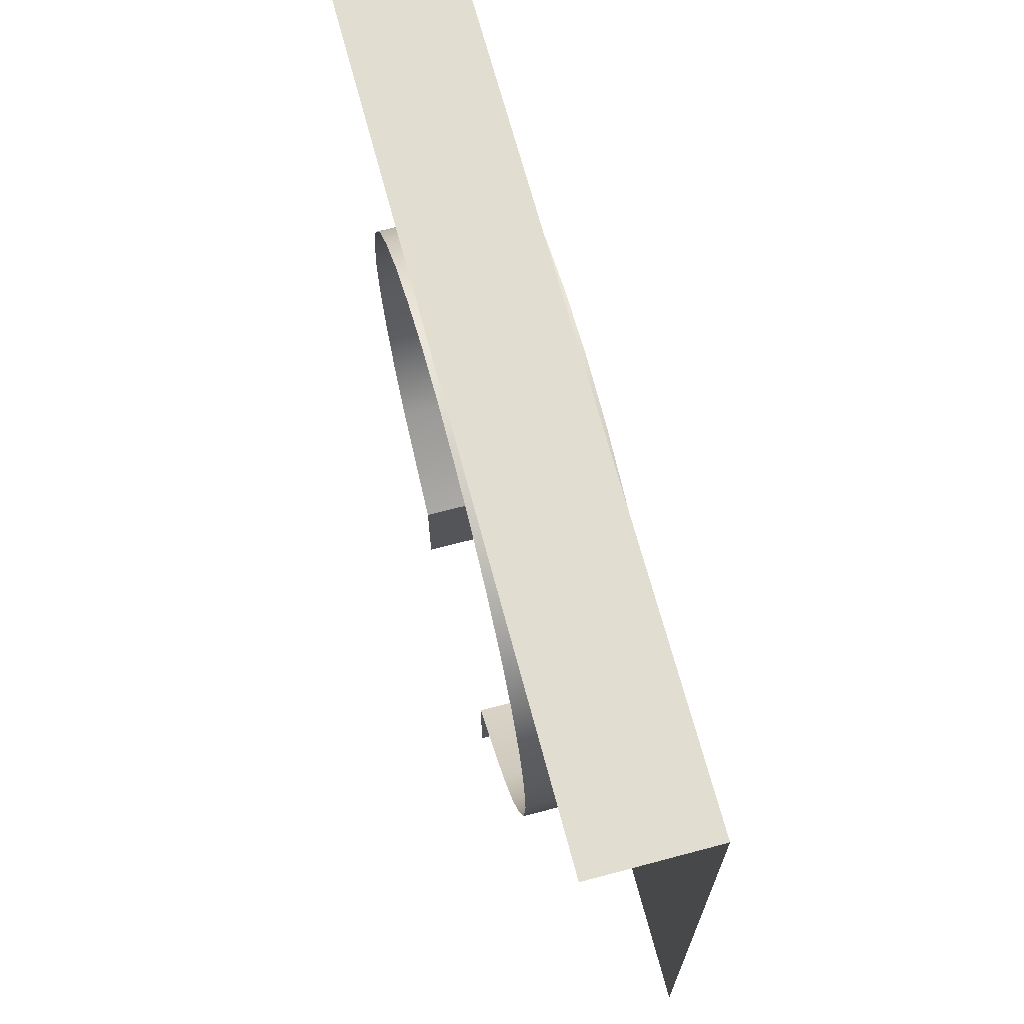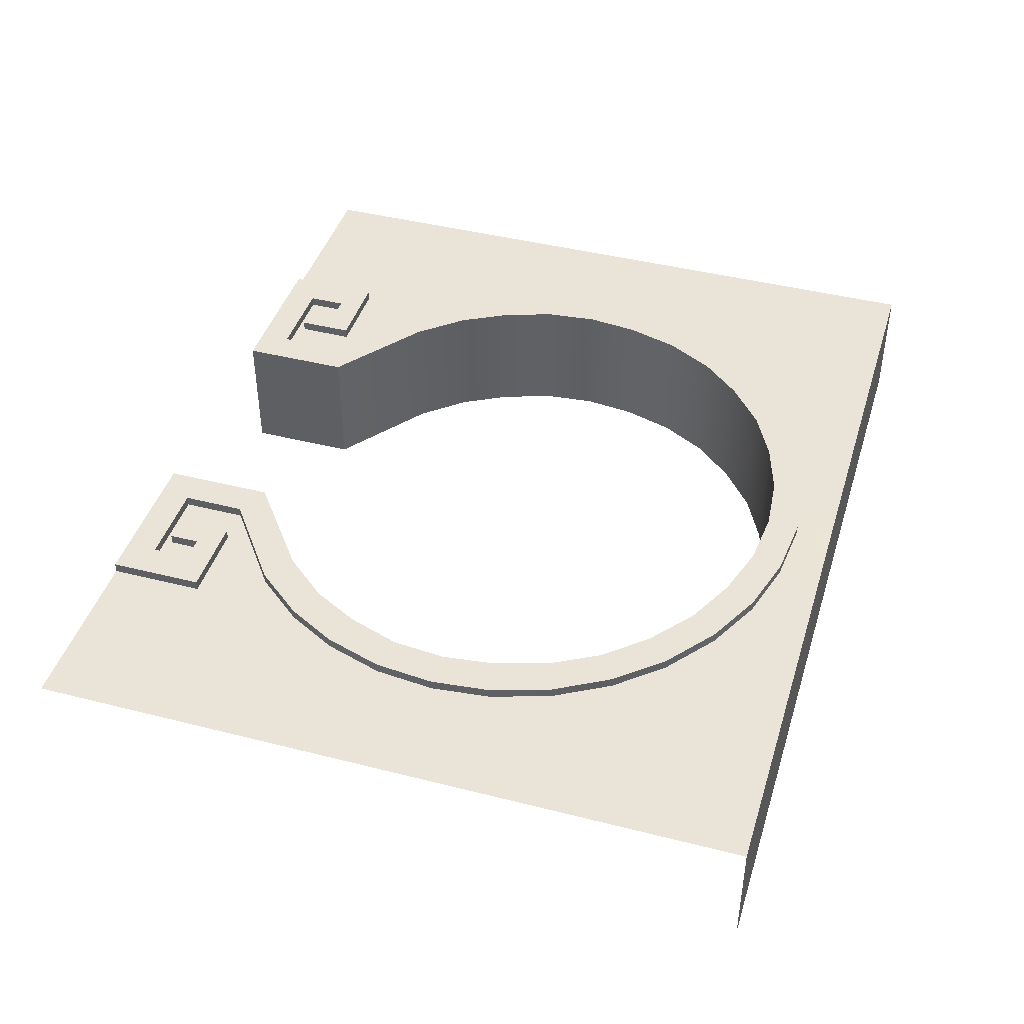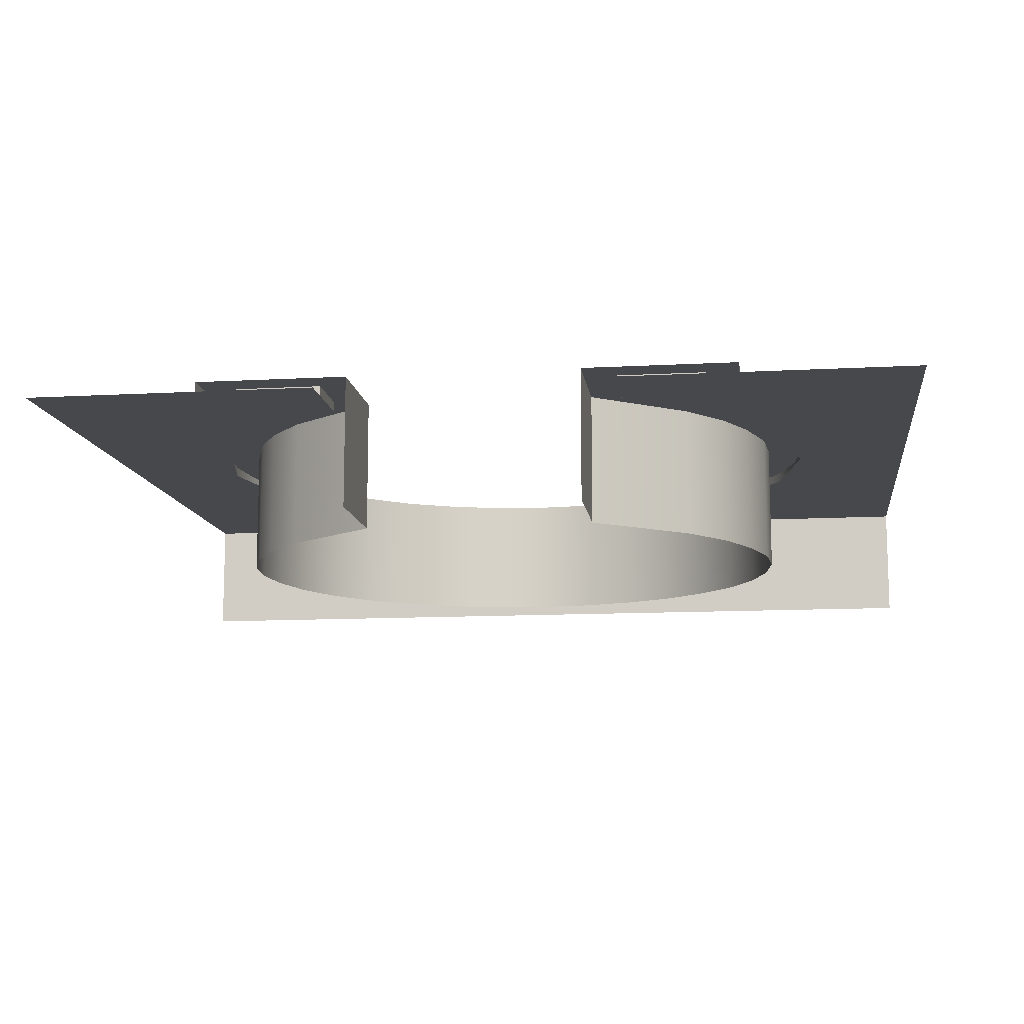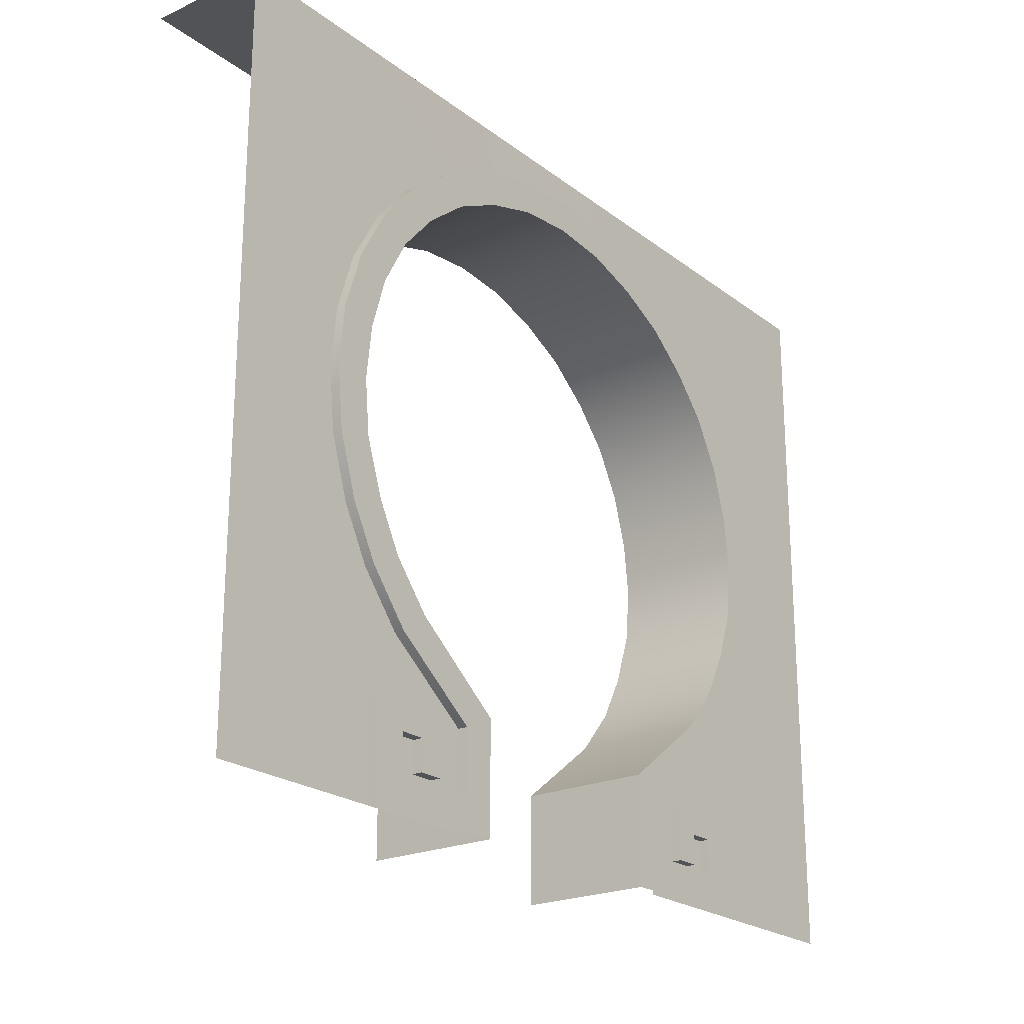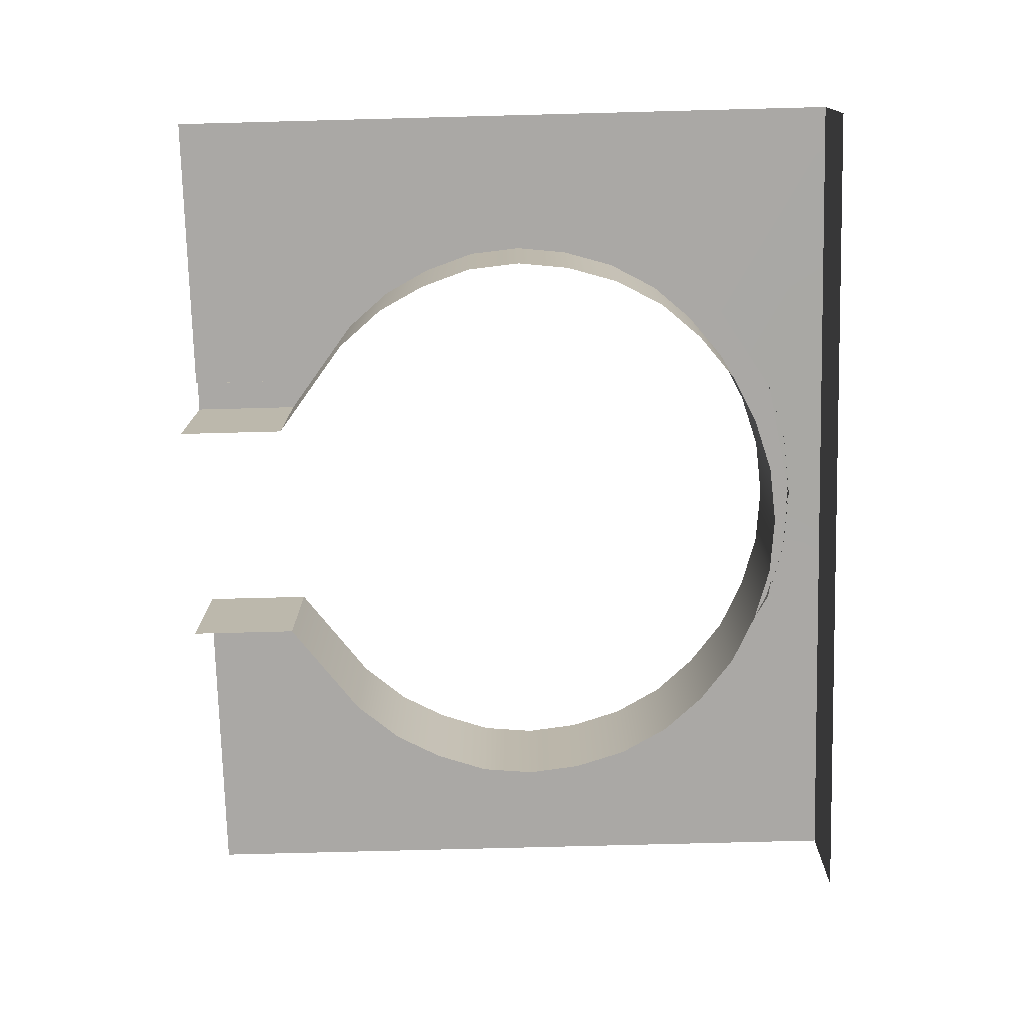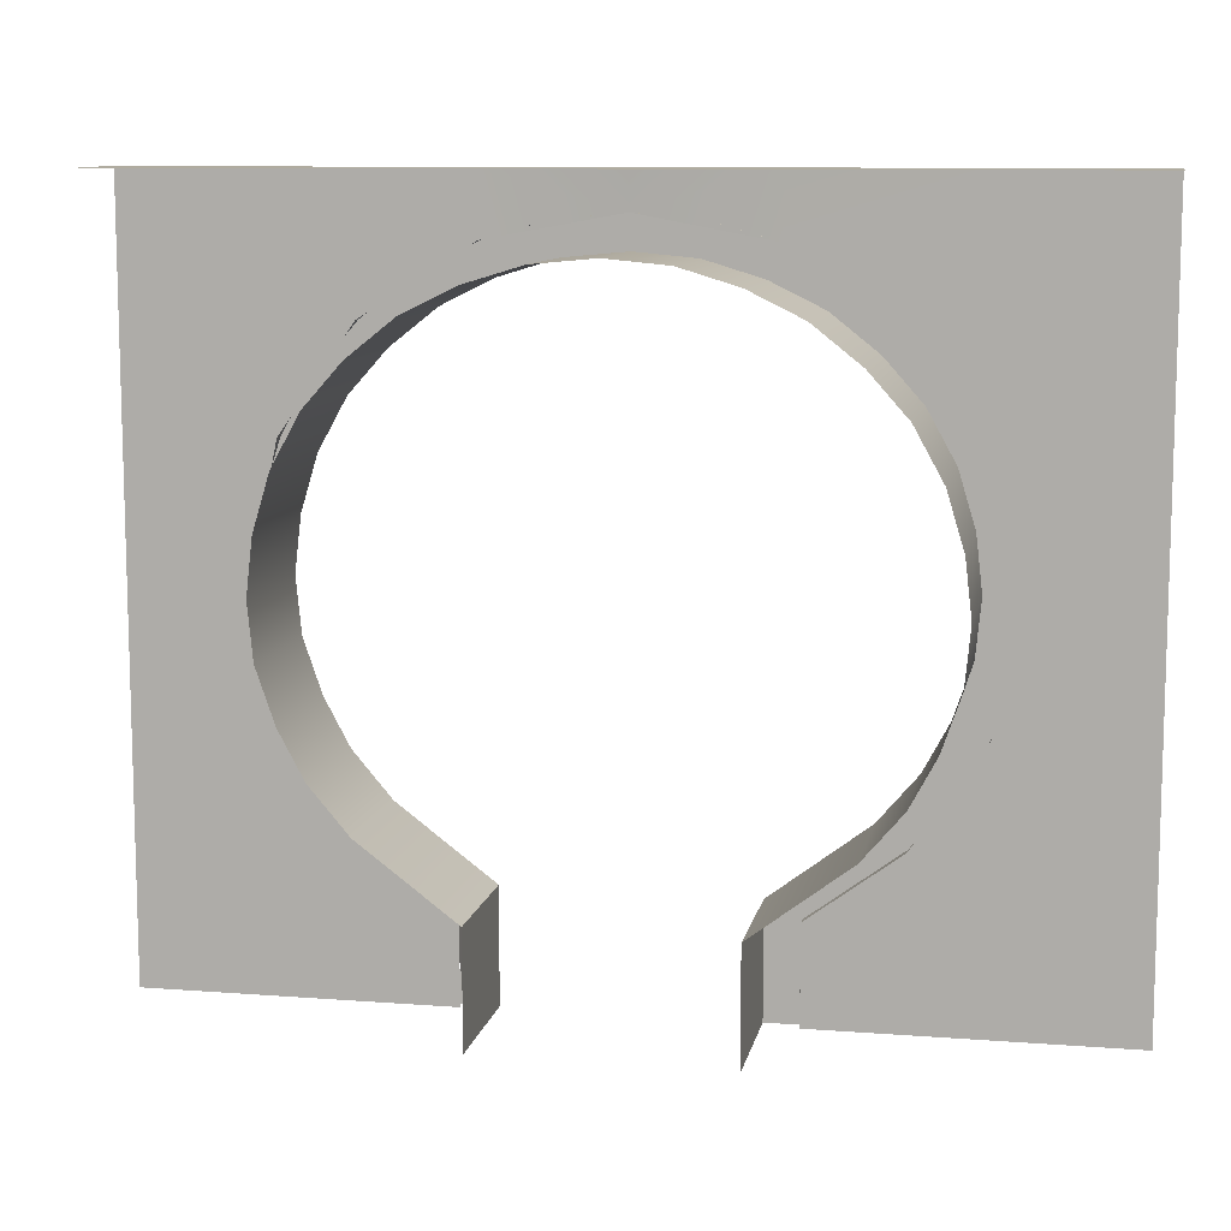
<metadata>
{"format":"obj","ext":"obj","renderer":"f3d","projection":"perspective","resolution":1024,"background":"white","views":[{"elev":68.6,"azim":-104.9,"up":"+Y"},{"elev":43.0,"azim":106.8,"up":"+Z"},{"elev":-11.6,"azim":7.7,"up":"+Z"},{"elev":-22.3,"azim":-52.4,"up":"+Y"},{"elev":-75.1,"azim":91.5,"up":"+Z"},{"elev":10.0,"azim":-168.9,"up":"+Y"}]}
</metadata>
<code>
v  -137.4 -46.95 29.41
v  -122.2 -41.16 29.41
v  -132.6 6.637 29.41
v  -148.6 6.637 29.41
v  -106.8 -91.53 29.41
v  -94.12 -81.91 29.41
v  -67.2 -120.8 29.41
v  -52.22 -113.6 29.41
v  -105.4 105.7 29.41
v  -94.01 94.94 29.41
v  -51.16 122.2 29.41
v  -57.31 136.1 29.41
v  -137.4 60.26 29.41
v  -122.6 54.43 29.41
v  -120.8 -163.1 29.41
v  -52.21 -163.1 29.41
v  -67.08 -149 29.41
v  -106 -149 29.41
v  -106 -131.9 29.41
v  -120.8 -120.7 29.41
v  -83.66 -120.7 29.41
v  -94.72 -131.9 29.41
v  -94.72 -145.4 29.41
v  -83.66 -145.4 29.41
v  -67.2 -120.8 25
v  -67.08 -149 25
v  -106 -149 25
v  -106 -131.9 25
v  -120.8 -120.7 25
v  -120.8 -163.1 25
v  -94.72 -131.9 25
v  -83.66 -120.7 25
v  -94.72 -145.4 25
v  -83.66 -145.4 25
v  -132.6 6.637 -29.41
v  -122.2 -41.16 -29.41
v  -94.12 -81.91 -29.41
v  -51.16 122.2 -29.41
v  -94.01 94.94 -29.41
v  -122.6 54.43 -29.41
v  -52.22 -113.6 -29.41
v  -52.21 -163.1 -29.41
v  -58.19 163.1 25
v  0 163.1 25
v  -200 -48.29 25
v  -67.2 -120.8 25
v  -200 163.1 25
v  -200 61.57 25
v  -106.8 -91.53 25
v  -57.31 136.1 25
v  -137.4 -46.95 25
v  -148.6 6.637 25
v  -105.4 105.7 25
v  -137.4 60.26 25
v  -200 -91.53 25
v  -200 6.637 25
v  -200 -120.7 25
v  -67.08 -163.1 25
v  -200 -163.1 25
v  -58.19 163.1 -29.41
v  0 163.1 -29.41
v  -200 163.1 -29.41
v  -106.8 -91.53 25
v  -57.31 136.1 25
v  -137.4 -46.95 25
v  -148.6 6.637 25
v  -105.4 105.7 25
v  -137.4 60.26 25
v  -129.8 30.53 29.41
v  -145.9 33.56 29.41
v  -129.8 30.53 -29.41
v  -145.9 33.56 25
v  -130.3 -17.59 29.41
v  -145.9 -20.49 29.41
v  -130.3 -17.59 -29.41
v  -145.9 -20.49 25
v  -111.1 -61.85 29.41
v  -125.1 -69.55 29.41
v  -111.1 -61.85 -29.41
v  -125.1 -69.55 25
v  -110.3 76.57 29.41
v  -123.4 84.88 29.41
v  -110.3 76.57 -29.41
v  -123.4 84.88 25
v  -73.81 111 29.41
v  -82.56 123.3 29.41
v  -73.81 111 -29.41
v  -82.56 123.3 25
v  -26.37 129.7 29.41
v  -29.45 143.9 29.41
v  -26.37 129.7 -29.41
v  -29.45 143.9 25
v  122.2 -41.16 29.41
v  130.3 -17.59 29.41
v  145.9 -20.49 29.41
v  137.4 -46.95 29.41
v  94.12 -81.91 29.41
v  111.1 -61.85 29.41
v  125.1 -69.55 29.41
v  106.8 -91.53 29.41
v  67.2 -120.8 29.41
v  52.22 -113.6 29.41
v  94.01 94.94 29.41
v  73.81 111 29.41
v  82.56 123.3 29.41
v  105.4 105.7 29.41
v  122.6 54.43 29.41
v  110.3 76.57 29.41
v  123.4 84.88 29.41
v  137.4 60.26 29.41
v  132.6 6.637 29.41
v  129.8 30.53 29.41
v  145.9 33.56 29.41
v  148.6 6.637 29.41
v  106 -149 29.41
v  120.8 -163.1 29.41
v  52.21 -163.1 29.41
v  67.08 -149 29.41
v  106 -131.9 29.41
v  120.8 -120.7 29.41
v  94.72 -131.9 29.41
v  83.66 -120.7 29.41
v  122.2 -41.16 -29.41
v  130.3 -17.59 -29.41
v  94.12 -81.91 -29.41
v  111.1 -61.85 -29.41
v  94.01 94.94 -29.41
v  73.81 111 -29.41
v  51.16 122.2 -29.41
v  26.37 129.7 -29.41
v  26.37 129.7 29.41
v  51.16 122.2 29.41
v  29.45 143.9 29.41
v  57.31 136.1 29.41
v  29.45 143.9 25
v  57.31 136.1 25
v  83.66 -145.4 29.41
v  94.72 -145.4 29.41
v  67.2 -120.8 25
v  67.08 -149 25
v  52.21 -163.1 -29.41
v  52.22 -113.6 -29.41
v  145.9 -20.49 25
v  137.4 -46.95 25
v  125.1 -69.55 25
v  106.8 -91.53 25
v  82.56 123.3 25
v  105.4 105.7 25
v  123.4 84.88 25
v  137.4 60.26 25
v  145.9 33.56 25
v  148.6 6.637 25
v  106 -149 25
v  106 -131.9 25
v  120.8 -120.7 25
v  120.8 -163.1 25
v  94.72 -131.9 25
v  83.66 -120.7 25
v  94.72 -145.4 25
v  83.66 -145.4 25
v  122.6 54.43 -29.41
v  110.3 76.57 -29.41
v  132.6 6.637 -29.41
v  129.8 30.53 -29.41
v  58.19 163.1 25
v  57.31 136.1 25
v  148.6 6.637 25
v  200 6.637 25
v  200 -48.29 25
v  137.4 -46.95 25
v  200 163.1 25
v  105.4 105.7 25
v  200 61.57 25
v  137.4 60.26 25
v  106.8 -91.53 25
v  200 -91.53 25
v  67.2 -120.8 25
v  200 -120.7 25
v  200 -163.1 25
v  67.08 -163.1 25
v  58.19 163.1 -29.41
v  200 163.1 -29.41
v  0 132.2 -29.41
v  0 132.2 29.41
v  0 146.6 29.41
v  0 146.6 25
v  0 146.6 25.68
g Palace_GardenArc_LP002
f 2 73 74
f 74 1 2
f 77 78 5
f 5 6 77
f 5 7 8
f 8 6 5
f 10 85 86
f 86 9 10
f 14 81 82
f 82 13 14
f 3 69 70
f 70 4 3
f 15 16 17
f 17 18 15
f 18 19 20
f 20 15 18
f 21 20 19
f 19 22 21
f 75 73 2
f 2 36 75
f 79 77 6
f 6 37 79
f 87 85 10
f 10 39 87
f 91 89 11
f 11 38 91
f 11 89 90
f 90 12 11
f 90 92 50
f 50 12 90
f 21 22 23
f 23 24 21
f 7 25 26
f 26 17 7
f 7 17 16
f 16 8 7
f 8 16 42
f 42 41 8
f 74 76 51
f 51 1 74
f 78 80 49
f 49 5 78
f 5 49 25
f 25 7 5
f 86 88 53
f 53 9 86
f 82 84 54
f 54 13 82
f 70 72 52
f 52 4 70
f 17 26 27
f 27 18 17
f 18 27 28
f 28 19 18
f 20 29 30
f 30 15 20
f 19 28 31
f 31 22 19
f 21 32 29
f 29 20 21
f 23 22 31
f 31 33 23
f 23 33 34
f 34 24 23
f 34 32 21
f 21 24 34
f 37 6 8
f 8 41 37
f 83 81 14
f 14 40 83
f 71 69 3
f 3 35 71
f 43 64 187
f 187 44 43
f 66 56 45
f 45 65 66
f 47 67 64
f 64 43 47
f 48 68 67
f 67 47 48
f 63 65 45
f 45 55 63
f 66 68 48
f 48 56 66
f 63 55 57
f 57 46 63
f 46 57 59
f 59 58 46
f 43 44 61
f 61 60 43
f 47 43 60
f 60 62 47
f 14 13 70
f 70 69 14
f 13 54 72
f 72 70 13
f 40 14 69
f 69 71 40
f 3 4 74
f 74 73 3
f 35 3 73
f 73 75 35
f 4 52 76
f 76 74 4
f 2 1 78
f 78 77 2
f 36 2 77
f 77 79 36
f 1 51 80
f 80 78 1
f 10 9 82
f 82 81 10
f 9 53 84
f 84 82 9
f 39 10 81
f 81 83 39
f 11 12 86
f 86 85 11
f 38 11 85
f 85 87 38
f 12 50 88
f 88 86 12
f 183 184 89
f 89 91 183
f 184 185 90
f 90 89 184
f 185 186 92
f 92 90 185
f 93 96 95
f 95 94 93
f 98 97 100
f 100 99 98
f 100 97 102
f 102 101 100
f 103 106 105
f 105 104 103
f 107 110 109
f 109 108 107
f 111 114 113
f 113 112 111
f 116 115 118
f 118 117 116
f 115 116 120
f 120 119 115
f 122 121 119
f 119 120 122
f 124 123 93
f 93 94 124
f 126 125 97
f 97 98 126
f 128 127 103
f 103 104 128
f 130 129 132
f 132 131 130
f 132 134 133
f 133 131 132
f 133 134 136
f 136 135 133
f 122 137 138
f 138 121 122
f 101 118 140
f 140 139 101
f 101 102 117
f 117 118 101
f 102 142 141
f 141 117 102
f 95 96 144
f 144 143 95
f 99 100 146
f 146 145 99
f 100 101 139
f 139 146 100
f 105 106 148
f 148 147 105
f 109 110 150
f 150 149 109
f 113 114 152
f 152 151 113
f 118 115 153
f 153 140 118
f 115 119 154
f 154 153 115
f 120 116 156
f 156 155 120
f 119 121 157
f 157 154 119
f 122 120 155
f 155 158 122
f 138 159 157
f 157 121 138
f 138 137 160
f 160 159 138
f 160 137 122
f 122 158 160
f 125 142 102
f 102 97 125
f 162 161 107
f 107 108 162
f 164 163 111
f 111 112 164
f 165 44 187
f 187 166 165
f 167 170 169
f 169 168 167
f 171 165 166
f 166 172 171
f 173 171 172
f 172 174 173
f 175 176 169
f 169 170 175
f 167 168 173
f 173 174 167
f 175 177 178
f 178 176 175
f 177 180 179
f 179 178 177
f 165 181 61
f 61 44 165
f 171 182 181
f 181 165 171
f 107 112 113
f 113 110 107
f 110 113 151
f 151 150 110
f 161 164 112
f 112 107 161
f 111 94 95
f 95 114 111
f 163 124 94
f 94 111 163
f 114 95 143
f 143 152 114
f 93 98 99
f 99 96 93
f 123 126 98
f 98 93 123
f 96 99 145
f 145 144 96
f 103 108 109
f 109 106 103
f 106 109 149
f 149 148 106
f 127 162 108
f 108 103 127
f 132 104 105
f 105 134 132
f 129 128 104
f 104 132 129
f 134 105 147
f 147 136 134
f 183 130 131
f 131 184 183
f 184 131 133
f 133 185 184
f 185 133 135
f 135 186 185

</code>
